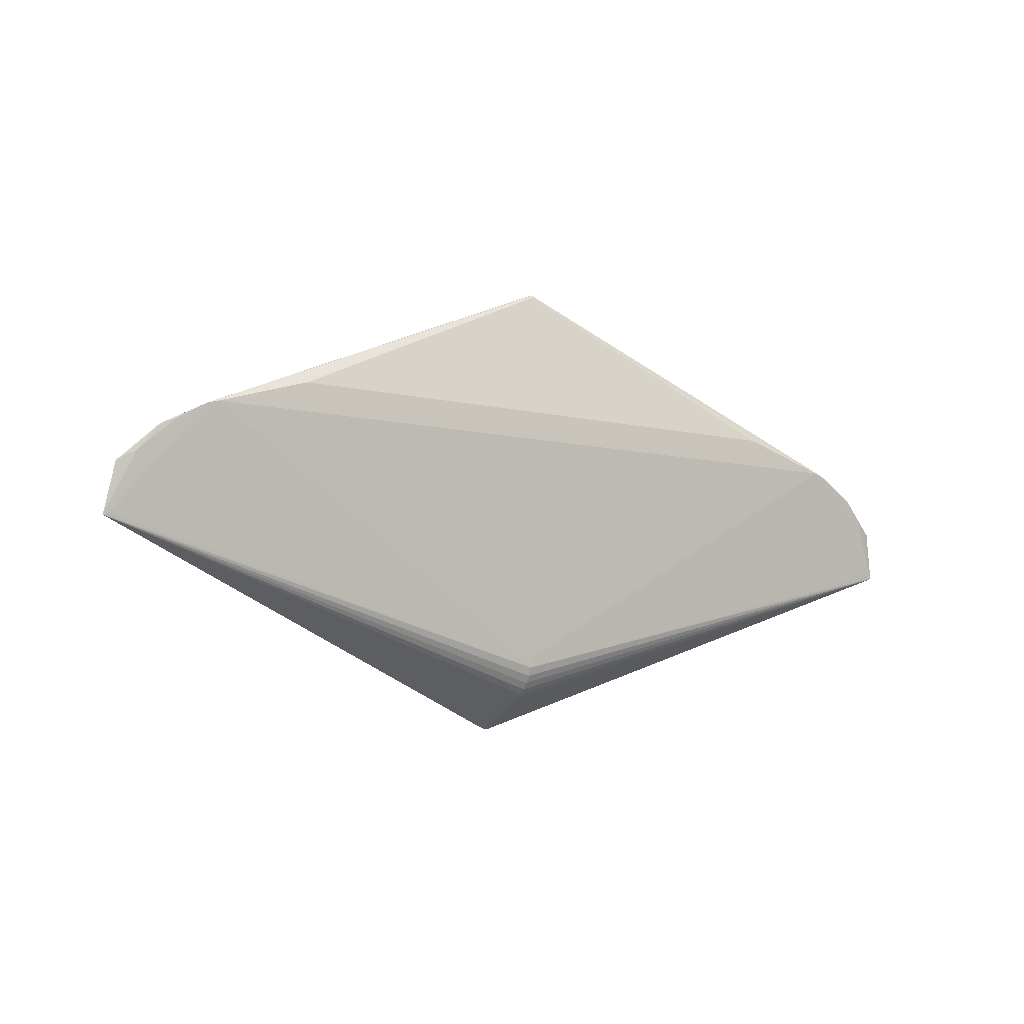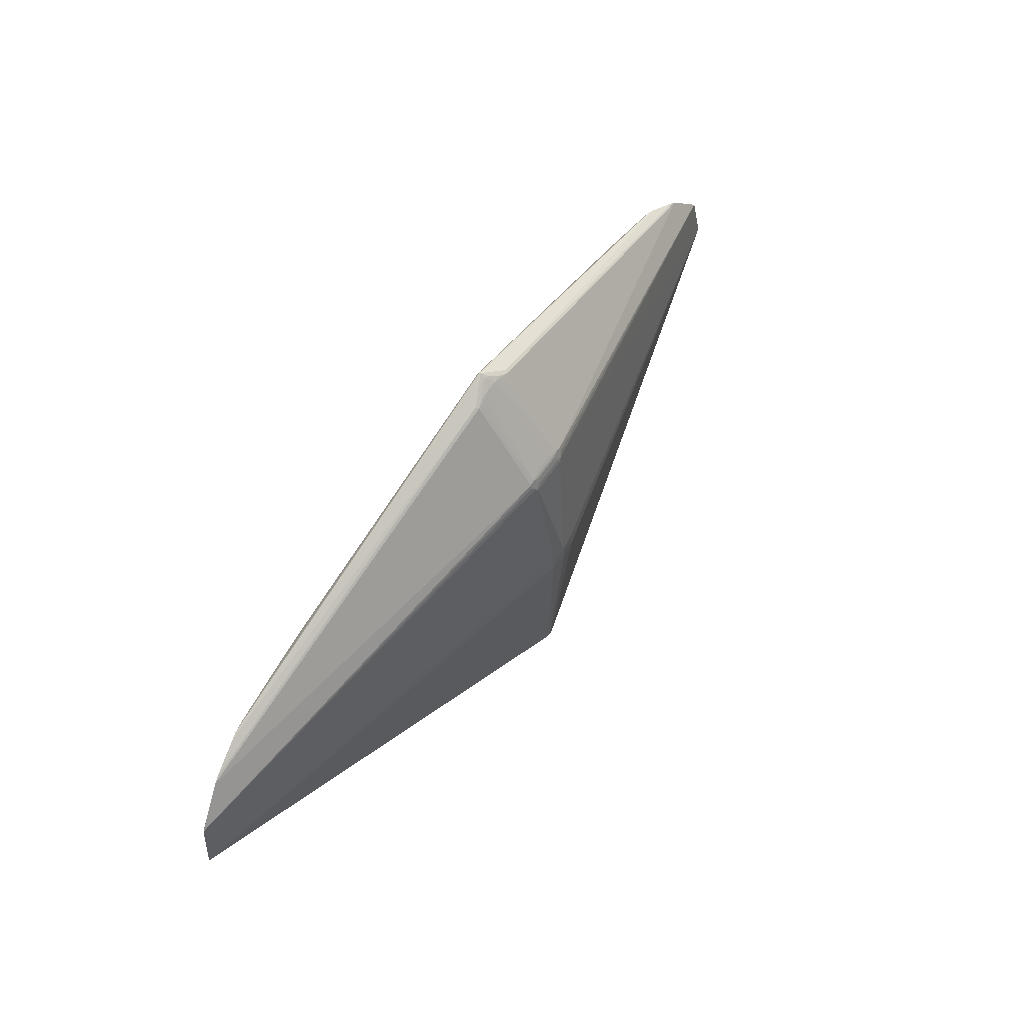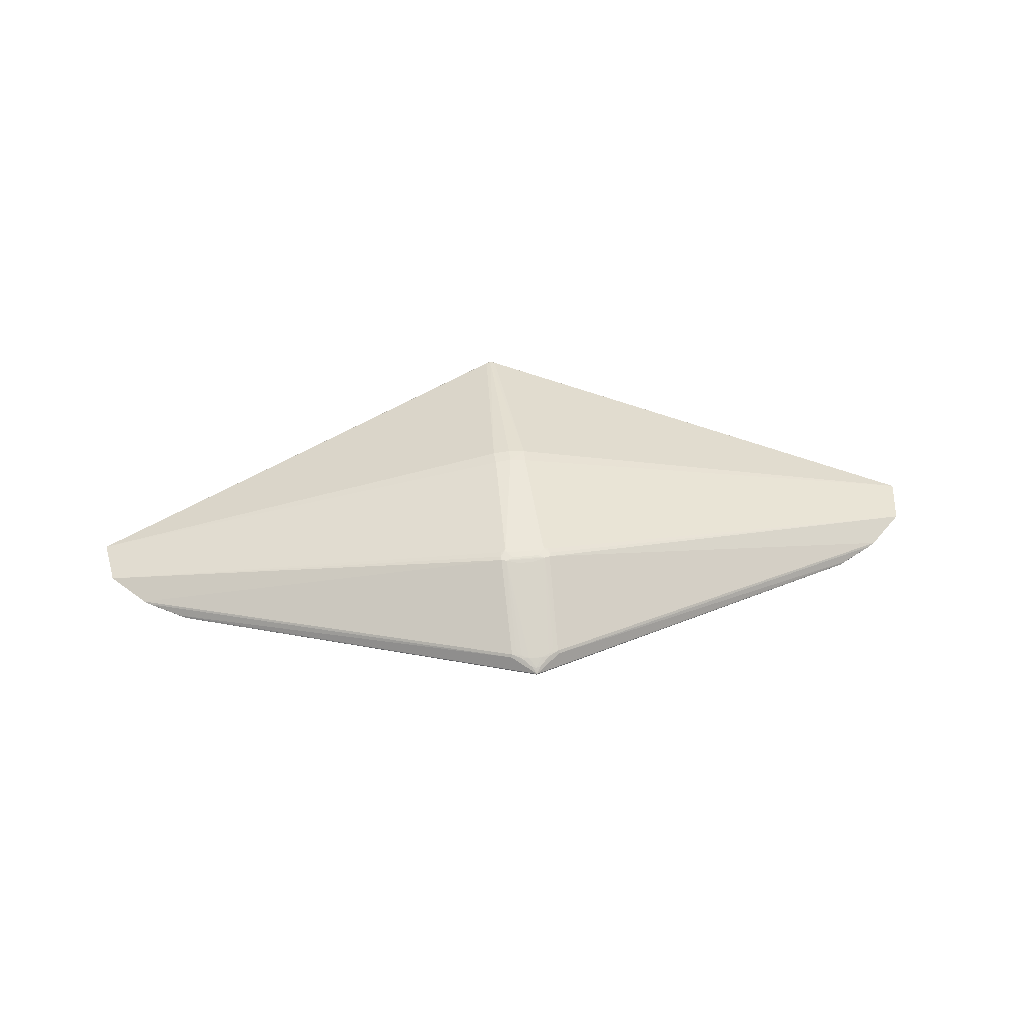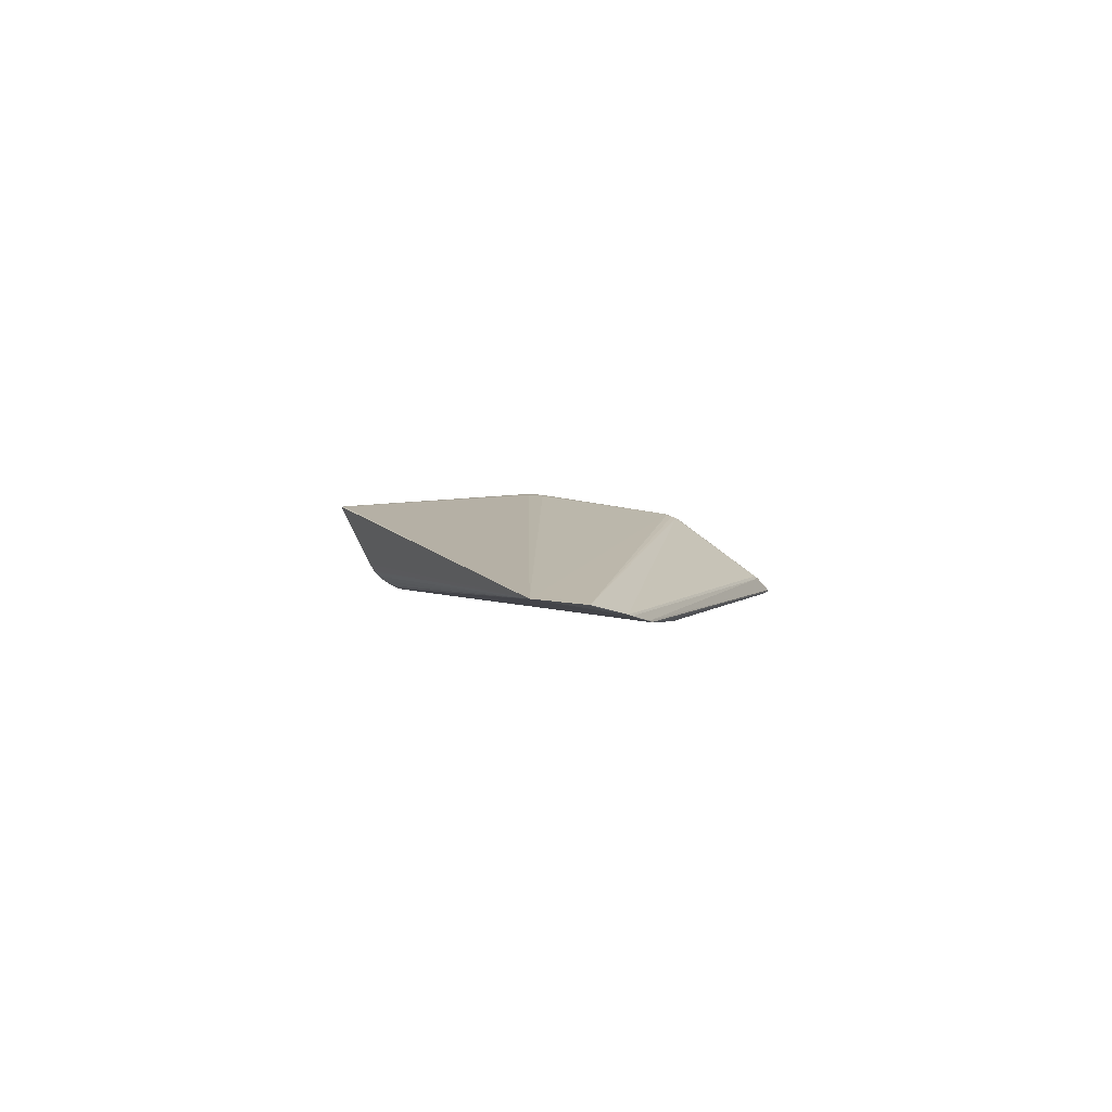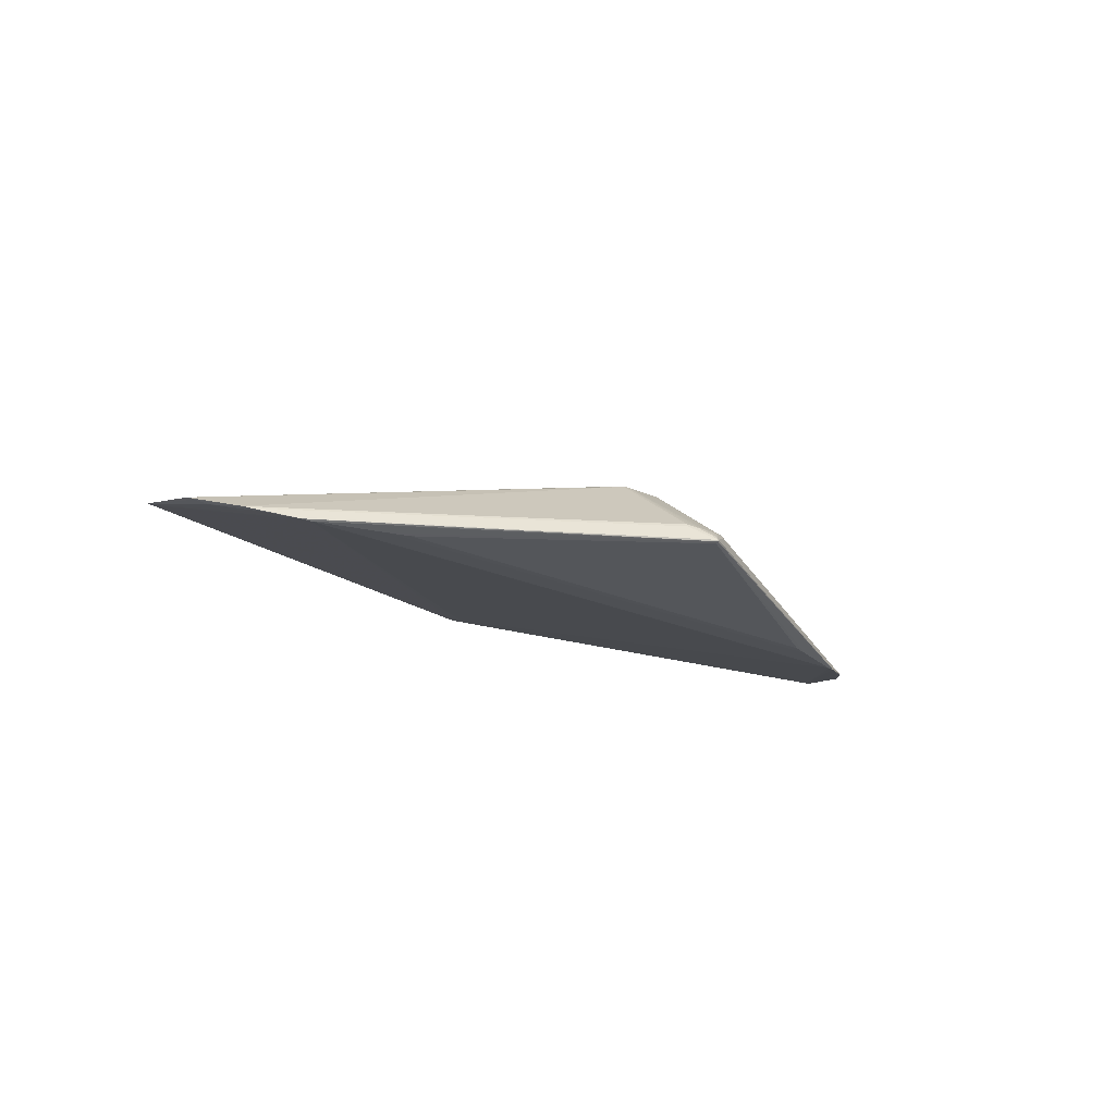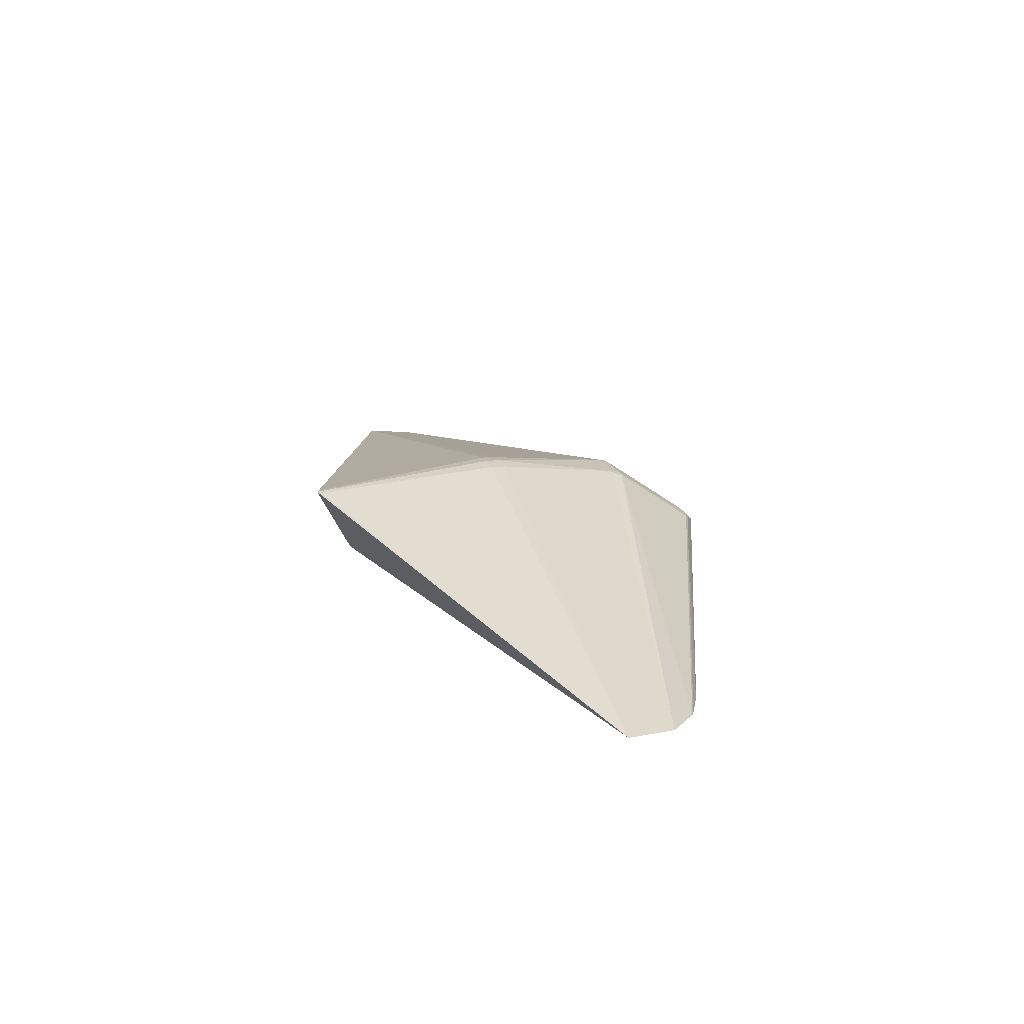
<metadata>
{"format":"obj","ext":"obj","renderer":"f3d","projection":"perspective","resolution":1024,"background":"white","views":[{"elev":-8.4,"azim":146.5,"up":"+Y"},{"elev":59.2,"azim":-56.7,"up":"+Y"},{"elev":40.4,"azim":173.2,"up":"+Z"},{"elev":-1.2,"azim":87.0,"up":"+Z"},{"elev":-18.3,"azim":136.3,"up":"+Z"},{"elev":21.1,"azim":71.3,"up":"+Z"}]}
</metadata>
<code>
v -0.5001 -0.07582 -0.03428
v -0.4934 -0.07308 -0.03509
v -0.4923 -0.07668 -0.03442
v -0.4906 -0.02244 -0.03966
v -0.4843 -0.01788 -0.04157
v -0.472 -0.01204 -0.04475
v -0.4521 0.01425 -0.04841
v -0.4458 0.01829 -0.04972
v -0.4338 0.02293 -0.05174
v -0.4094 0.03771 -0.0544
v -0.4035 0.04077 -0.05579
v -0.3924 0.04358 -0.05656
v -0.3188 0.06647 -0.05621
v -0.2946 0.07376 -0.05595
v -0.02844 0.1014 0.057
v -0.02811 0.1059 0.05553
v -0.0273 0.09582 0.05871
v -0.02748 0.1967 -0.01243
v -0.02353 0.09505 0.05978
v -0.02652 0.1949 -0.009467
v -0.02209 0.09014 0.06082
v -0.02238 0.1075 0.05548
v -0.02153 0.0921 0.06057
v -0.01848 -0.0587 0.0816
v -0.01778 -0.04266 0.08047
v -0.0217 0.1918 -0.006392
v -0.01868 0.1063 0.05618
v -0.01784 0.1009 0.05822
v -0.0172 0.0976 0.05927
v -0.01533 0.1043 0.05713
v -0.01564 0.1977 -0.01004
v -0.01542 0.2002 -0.01213
v -0.00519 -0.2646 0.06821
v -0.004888 -0.266 0.06747
v -0.004587 -0.2653 0.06532
v -0.008149 0.1108 0.0533
v -0.006246 -0.2339 0.003678
v -0.007718 0.2006 -0.01162
v -9.48e-05 -0.2659 0.06882
v -9.484e-05 -0.2673 0.06809
v -9.489e-05 -0.2666 0.0658
v -9.547e-05 -0.05899 0.08338
v -9.551e-05 -0.04302 0.08252
v -0.005166 0.2081 -0.01871
v -9.274e-05 -0.2351 0.002914
v -9.249e-05 -0.2314 -0.003714
v -9.204e-05 -0.2259 -0.009666
v -9.222e-05 -0.2191 -0.01502
v -9.245e-05 -0.2116 -0.01986
v -9.167e-05 -0.2028 -0.02349
v -9.178e-05 -0.1921 -0.0252
v 0.004397 -0.2653 0.06532
v 0.004699 -0.266 0.06747
v 0.005 -0.2646 0.06821
v -9.299e-05 0.2013 -0.01219
v -9.231e-05 0.2093 -0.01953
v -9.234e-05 0.2139 -0.02496
v -9.247e-05 0.2134 -0.02666
v -9.204e-05 0.2108 -0.02834
v 0.006061 -0.2339 0.003678
v 0.007959 0.1108 0.0533
v 0.004981 0.2081 -0.01871
v 0.007532 0.2006 -0.01162
v 0.01514 0.1043 0.05713
v 0.01759 -0.04266 0.08047
v 0.01829 -0.0587 0.0816
v 0.01701 0.0976 0.05927
v 0.01765 0.1009 0.05822
v 0.01523 0.2002 -0.01213
v 0.01849 0.1063 0.05618
v 0.01545 0.1977 -0.01004
v 0.02134 0.0921 0.06057
v 0.0219 0.09014 0.06082
v 0.02219 0.1075 0.05548
v 0.02334 0.09505 0.05978
v 0.02151 0.1918 -0.006391
v 0.02711 0.09582 0.05871
v 0.02792 0.1059 0.05553
v 0.02825 0.1014 0.057
v 0.02634 0.1949 -0.009466
v 0.02729 0.1967 -0.01243
v 0.2944 0.07376 -0.05594
v 0.3186 0.06647 -0.05619
v 0.3922 0.04358 -0.05654
v 0.4033 0.04078 -0.05577
v 0.4092 0.03772 -0.05438
v 0.4336 0.02293 -0.05171
v 0.4456 0.01829 -0.0497
v 0.4519 0.01425 -0.04838
v 0.4718 -0.01203 -0.04473
v 0.4841 -0.01787 -0.04154
v 0.4904 -0.02244 -0.03963
v 0.4921 -0.07668 -0.03439
v 0.4932 -0.07308 -0.03506
v 0.4999 -0.07582 -0.03425
f 33 34 40
f 1 34 33
f 39 33 40
f 24 39 42
f 24 25 1
f 33 39 24
f 1 33 24
f 95 46 47
f 47 46 1
f 50 49 1
f 95 49 50
f 50 51 84
f 13 84 12
f 84 51 12
f 51 50 12
f 40 34 41
f 41 53 40
f 54 53 95
f 40 53 54
f 54 39 40
f 13 12 59
f 83 84 13
f 13 82 83
f 83 59 84
f 82 59 83
f 43 24 42
f 25 24 43
f 25 43 21
f 21 43 23
f 48 49 95
f 95 47 48
f 1 49 48
f 48 47 1
f 94 50 84
f 2 12 50
f 60 46 95
f 95 53 52
f 53 41 52
f 52 60 95
f 35 34 1
f 35 41 34
f 14 82 13
f 13 59 14
f 14 59 82
f 58 59 12
f 84 59 58
f 95 94 90
f 89 80 78
f 89 81 80
f 95 65 66
f 66 54 95
f 39 54 66
f 42 39 66
f 66 43 42
f 65 43 66
f 23 43 72
f 4 15 16
f 4 17 15
f 95 50 93
f 93 94 95
f 50 94 93
f 3 50 1
f 1 2 3
f 3 2 50
f 46 60 45
f 41 35 45
f 45 52 41
f 60 52 45
f 85 94 84
f 85 58 57
f 84 58 85
f 92 89 78
f 73 43 65
f 73 72 43
f 72 73 75
f 95 92 75
f 75 65 95
f 75 73 65
f 22 20 16
f 1 4 5
f 6 9 2
f 6 2 1
f 1 5 6
f 12 2 11
f 2 9 11
f 57 58 11
f 11 58 12
f 37 35 1
f 37 45 35
f 1 46 37
f 46 45 37
f 71 69 63
f 80 69 71
f 87 90 94
f 94 85 87
f 57 81 86
f 86 85 57
f 90 89 91
f 89 92 91
f 95 90 91
f 91 92 95
f 79 92 78
f 78 75 79
f 27 30 64
f 74 71 63
f 74 75 78
f 74 68 75
f 78 80 74
f 10 18 57
f 57 11 10
f 31 22 38
f 38 32 31
f 31 32 20
f 55 38 63
f 63 56 55
f 55 56 38
f 63 69 62
f 62 56 63
f 57 56 62
f 62 69 80
f 62 81 57
f 80 81 62
f 44 32 38
f 38 56 44
f 44 56 57
f 20 32 44
f 57 18 44
f 44 18 20
f 88 87 85
f 85 86 88
f 88 89 90
f 90 87 88
f 81 89 88
f 88 86 81
f 64 30 28
f 28 68 64
f 30 27 28
f 28 27 22
f 77 75 92
f 92 79 77
f 77 79 75
f 22 27 70
f 70 74 22
f 70 27 64
f 64 68 70
f 68 74 70
f 63 38 36
f 38 22 36
f 22 74 36
f 80 71 76
f 76 74 80
f 71 74 76
f 7 6 5
f 7 5 4
f 7 4 16
f 16 20 7
f 20 18 7
f 20 22 26
f 26 31 20
f 22 31 26
f 15 17 19
f 16 15 19
f 19 21 23
f 19 22 16
f 19 28 22
f 1 25 19
f 25 21 19
f 19 4 1
f 17 4 19
f 68 28 29
f 29 19 23
f 28 19 29
f 23 72 29
f 61 74 63
f 63 36 61
f 61 36 74
f 9 6 8
f 6 7 8
f 8 11 9
f 8 10 11
f 18 10 8
f 8 7 18
f 68 29 67
f 75 68 67
f 67 29 72
f 72 75 67

</code>
